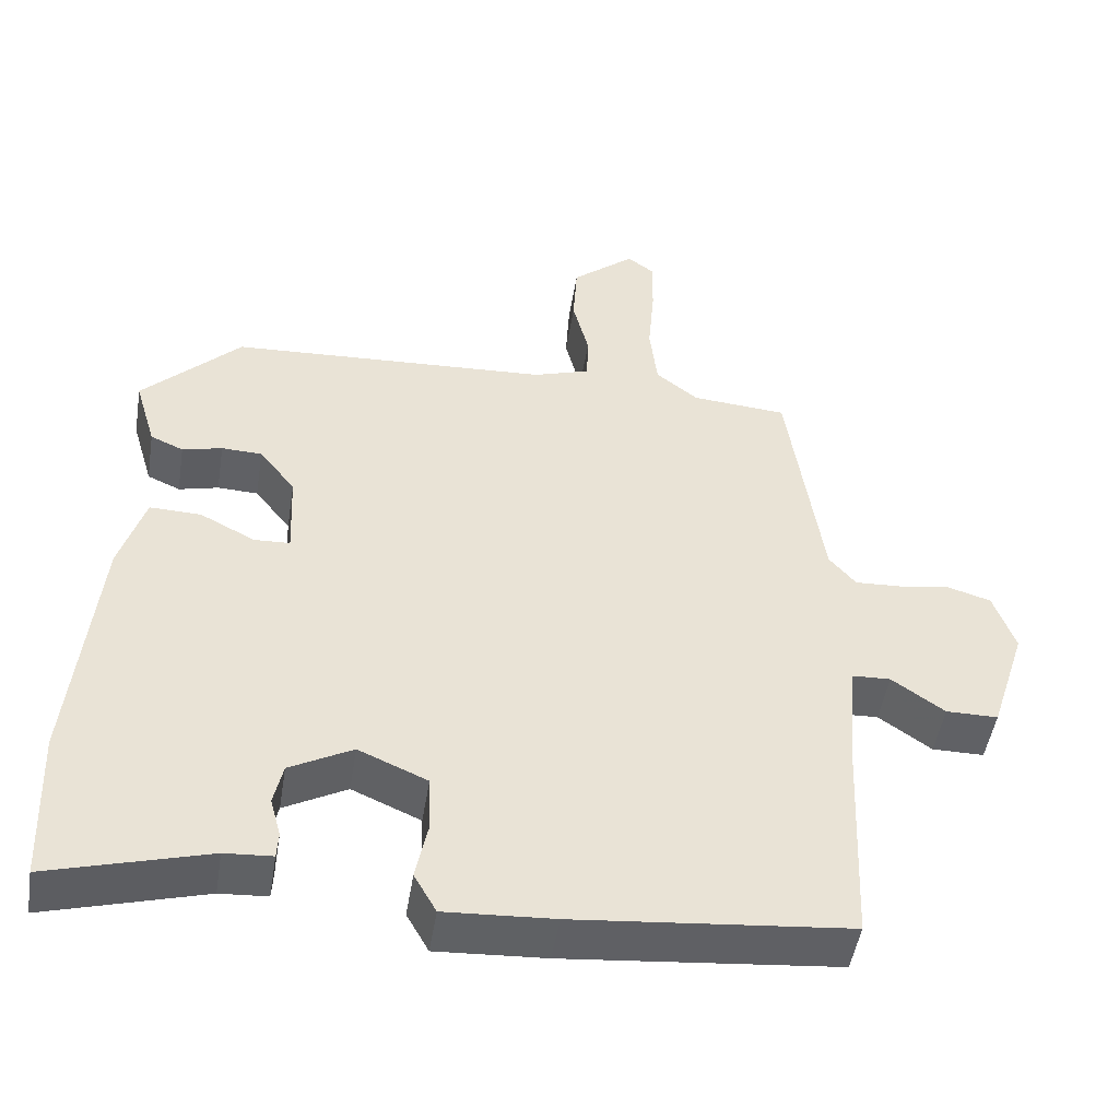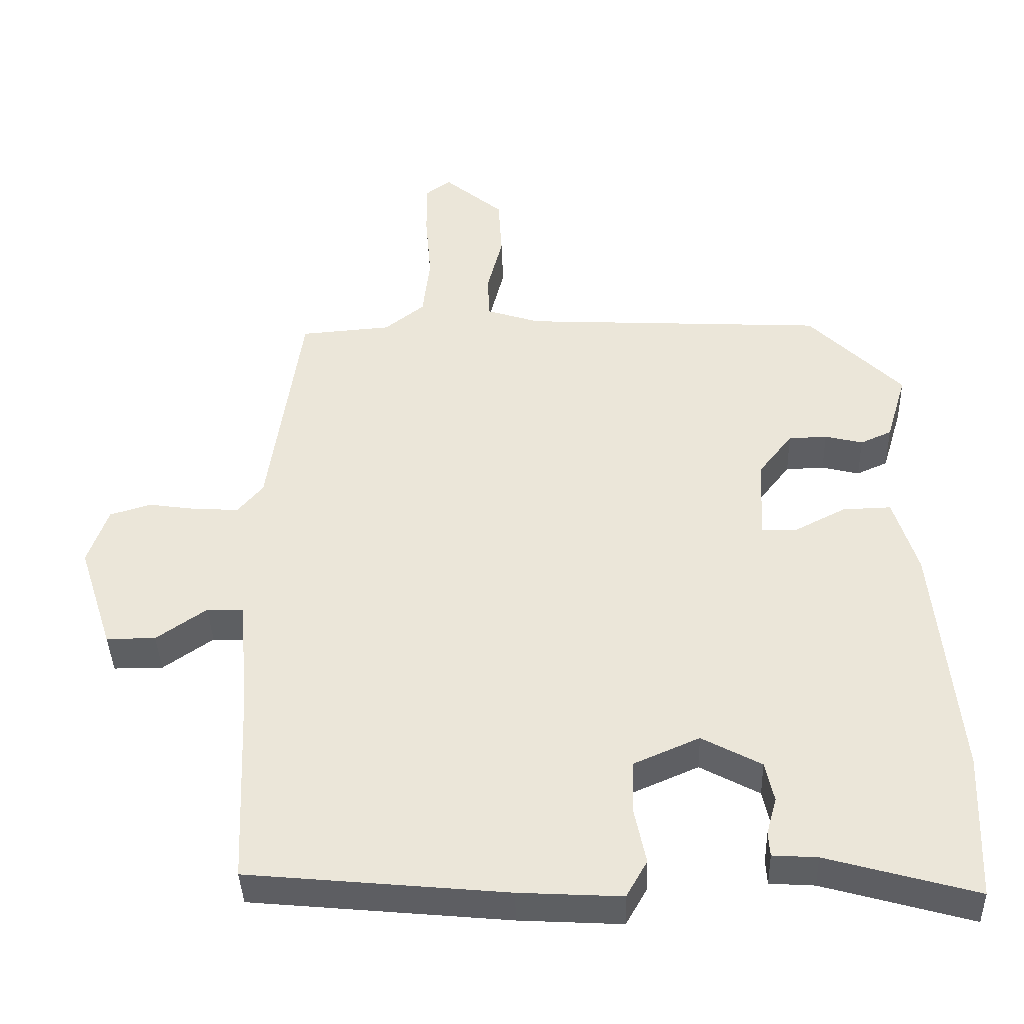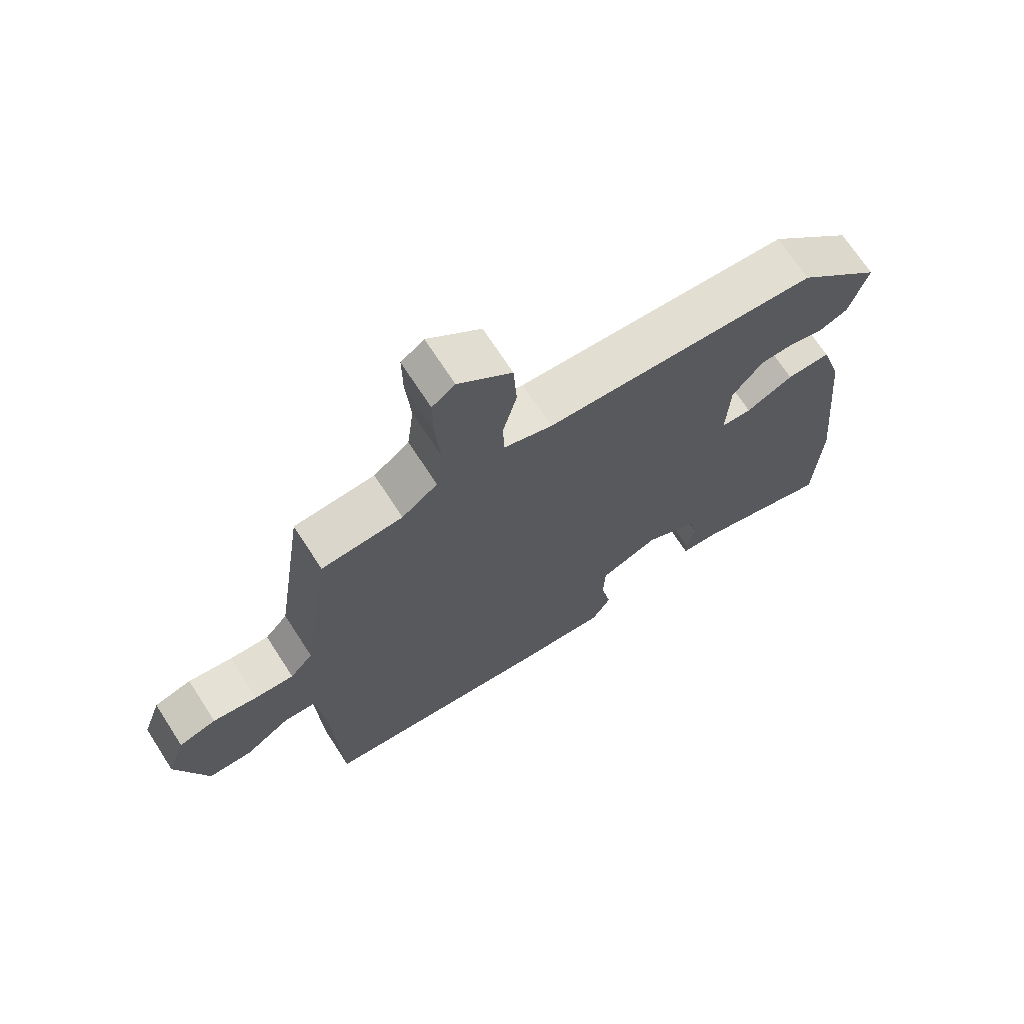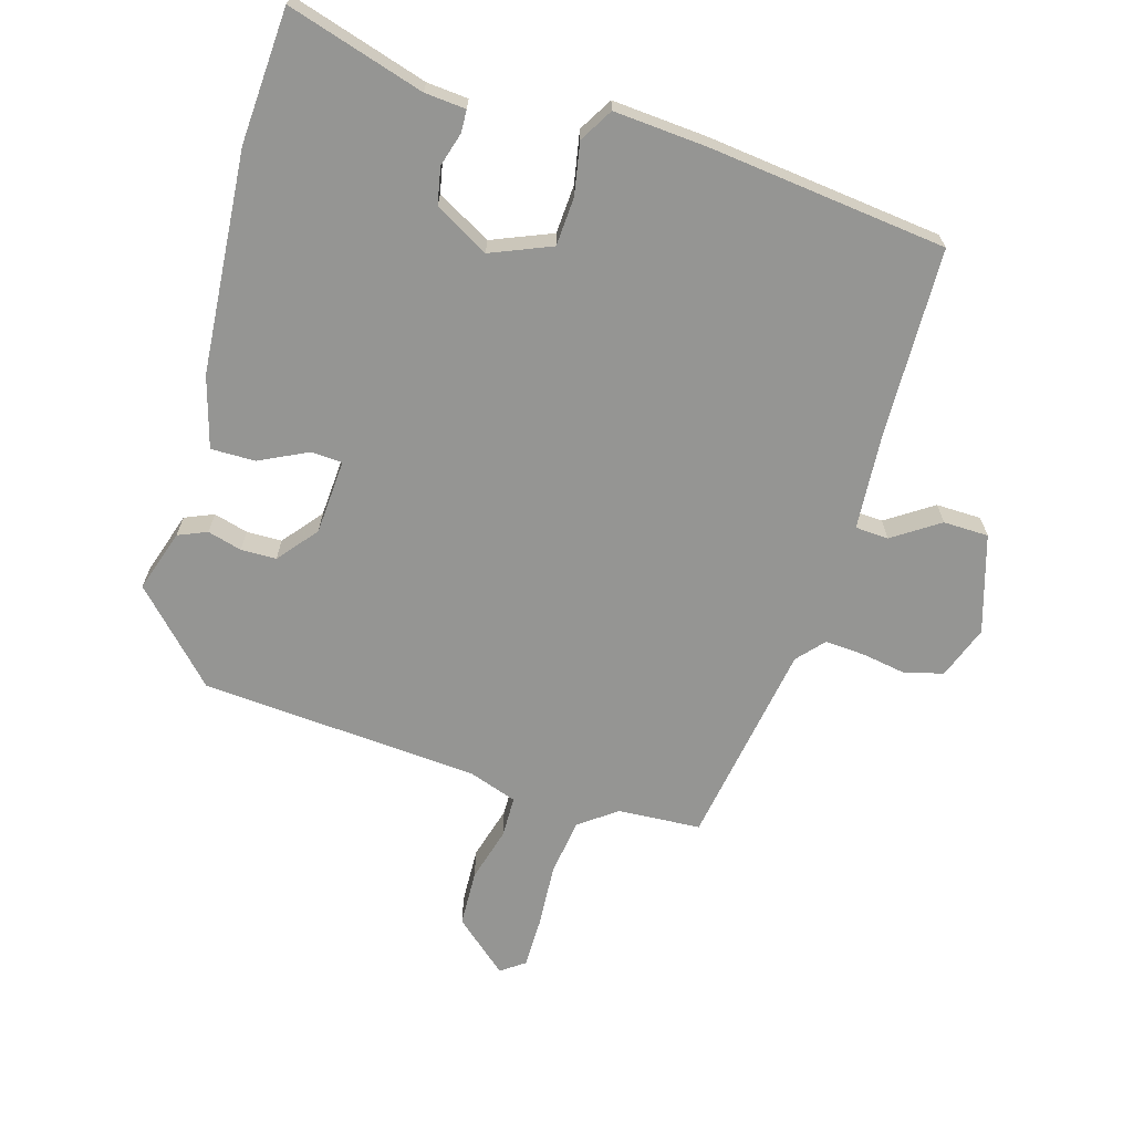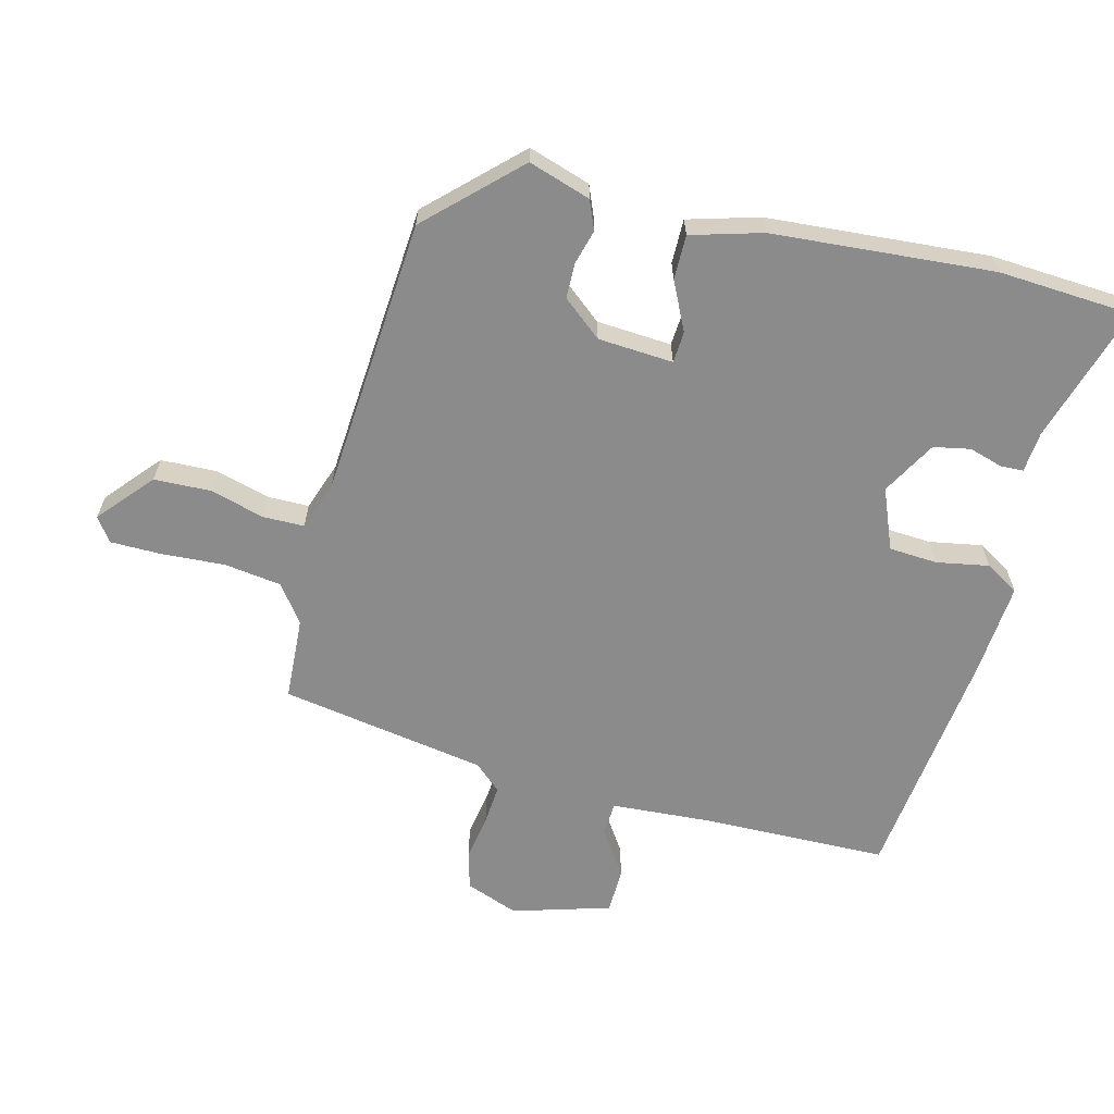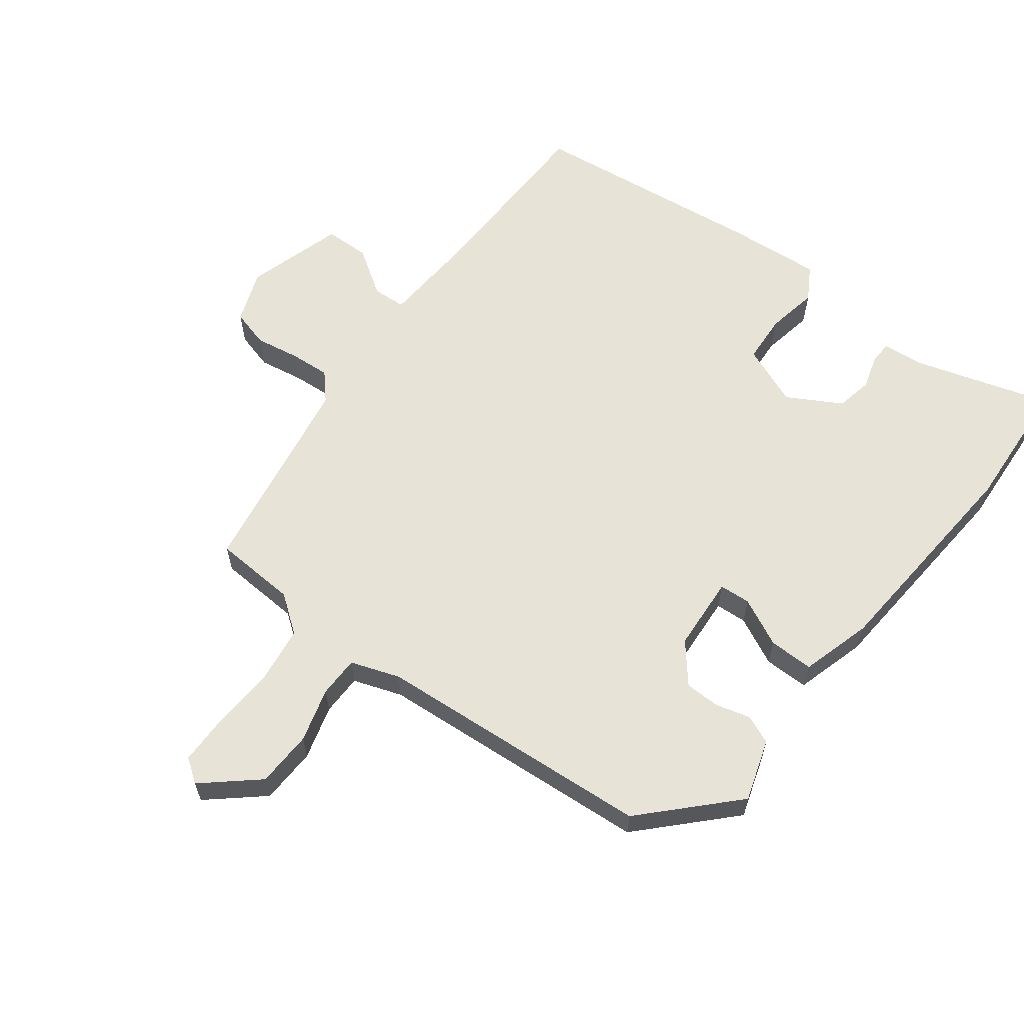
<metadata>
{"format":"obj","ext":"obj","renderer":"f3d","projection":"perspective","resolution":1024,"background":"white","views":[{"elev":-48.6,"azim":170.9,"up":"+Z"},{"elev":-39.7,"azim":1.8,"up":"+Z"},{"elev":69.9,"azim":-32.9,"up":"+Z"},{"elev":-67.3,"azim":162.5,"up":"+Y"},{"elev":-63.8,"azim":74.4,"up":"+Y"},{"elev":61.6,"azim":36.0,"up":"+Y"}]}
</metadata>
<code>
v 0.507 0.07 -0.329
v 0.499 0.07 -0.531
v 0.292 0.07 -0.473
v 0.23 0.07 -0.469
v 0.228 0.07 -0.435
v 0.242 0.07 -0.384
v 0.23 0.07 -0.329
v 0.148 0.07 -0.285
v 0.058 0.07 -0.324
v 0.055 0.07 -0.397
v 0.071 0.07 -0.475
v 0.042 0.07 -0.526
v -0.1 0.07 -0.518
v -0.457 0.07 -0.484
v -0.469 0.07 -0.202
v -0.482 0.07 -0.055
v -0.532 0.07 -0.053
v -0.601 0.07 -0.101
v -0.669 0.07 -0.101
v -0.716 0.07 0.045
v -0.688 0.07 0.125
v -0.631 0.07 0.142
v -0.563 0.07 0.132
v -0.503 0.07 0.129
v -0.468 0.07 0.17
v -0.423 0.07 0.481
v -0.298 0.07 0.491
v -0.243 0.07 0.534
v -0.233 0.07 0.62
v -0.241 0.07 0.716
v -0.242 0.07 0.792
v -0.207 0.07 0.818
v -0.125 0.07 0.75
v -0.12 0.07 0.665
v -0.141 0.07 0.583
v -0.139 0.07 0.521
v -0.065 0.07 0.497
v 0.354 0.07 0.475
v 0.483 0.07 0.347
v 0.455 0.07 0.253
v 0.412 0.07 0.234
v 0.36 0.07 0.247
v 0.307 0.07 0.245
v 0.26 0.07 0.185
v 0.255 0.07 0.072
v 0.302 0.07 0.07
v 0.374 0.07 0.107
v 0.441 0.07 0.109
v 0.474 0.07 0.003
v 0.507 0 -0.329
v 0.499 0 -0.531
v 0.292 0 -0.473
v 0.23 0 -0.469
v 0.228 0 -0.435
v 0.242 0 -0.384
v 0.23 0 -0.329
v 0.148 0 -0.285
v 0.058 0 -0.324
v 0.055 0 -0.397
v 0.071 0 -0.475
v 0.042 0 -0.526
v -0.1 0 -0.518
v -0.457 0 -0.484
v -0.469 0 -0.202
v -0.482 0 -0.055
v -0.532 0 -0.053
v -0.601 0 -0.101
v -0.669 0 -0.101
v -0.716 0 0.045
v -0.688 0 0.125
v -0.631 0 0.142
v -0.563 0 0.132
v -0.503 0 0.129
v -0.468 0 0.17
v -0.423 0 0.481
v -0.298 0 0.491
v -0.243 0 0.534
v -0.233 0 0.62
v -0.241 0 0.716
v -0.242 0 0.792
v -0.207 0 0.818
v -0.125 0 0.75
v -0.12 0 0.665
v -0.141 0 0.583
v -0.139 0 0.521
v -0.065 0 0.497
v 0.354 0 0.475
v 0.483 0 0.347
v 0.455 0 0.253
v 0.412 0 0.234
v 0.36 0 0.247
v 0.307 0 0.245
v 0.26 0 0.185
v 0.255 0 0.072
v 0.302 0 0.07
v 0.374 0 0.107
v 0.441 0 0.109
v 0.474 0 0.003
f 1 2 3
f 49 1 3
f 48 49 3
f 47 48 3
f 46 47 3
f 45 46 3
f 40 41 42
f 39 40 42
f 38 39 42
f 37 38 42
f 36 37 42 43
f 33 34 35
f 32 33 35
f 31 32 35
f 30 31 35
f 29 30 35
f 28 29 35 36
f 36 43 44
f 28 36 44
f 27 28 44
f 21 22 23
f 20 21 23
f 19 20 23
f 18 19 23
f 17 18 23
f 16 17 23 24
f 13 14 15
f 12 13 15
f 11 12 15
f 10 11 15
f 9 10 15 16
f 16 24 25
f 9 16 25
f 8 9 25
f 3 4 5 6
f 45 3 6 7
f 27 44 45
f 26 27 45
f 25 26 45
f 8 25 45
f 7 8 45
f 52 51 50
f 52 50 98
f 52 98 97
f 52 97 96
f 52 96 95
f 52 95 94
f 91 90 89
f 91 89 88
f 91 88 87
f 91 87 86
f 92 91 86 85
f 84 83 82
f 84 82 81
f 84 81 80
f 84 80 79
f 84 79 78
f 85 84 78 77
f 93 92 85
f 93 85 77
f 93 77 76
f 72 71 70
f 72 70 69
f 72 69 68
f 72 68 67
f 72 67 66
f 73 72 66 65
f 64 63 62
f 64 62 61
f 64 61 60
f 64 60 59
f 65 64 59 58
f 74 73 65
f 74 65 58
f 74 58 57
f 55 54 53 52
f 56 55 52 94
f 94 93 76
f 94 76 75
f 94 75 74
f 94 74 57
f 94 57 56
f 1 50 51 2
f 2 51 52 3
f 3 52 53 4
f 4 53 54 5
f 5 54 55 6
f 6 55 56 7
f 7 56 57 8
f 8 57 58 9
f 9 58 59 10
f 10 59 60 11
f 11 60 61 12
f 12 61 62 13
f 13 62 63 14
f 14 63 64 15
f 15 64 65 16
f 16 65 66 17
f 17 66 67 18
f 18 67 68 19
f 19 68 69 20
f 20 69 70 21
f 21 70 71 22
f 22 71 72 23
f 23 72 73 24
f 24 73 74 25
f 25 74 75 26
f 26 75 76 27
f 27 76 77 28
f 28 77 78 29
f 29 78 79 30
f 30 79 80 31
f 31 80 81 32
f 32 81 82 33
f 33 82 83 34
f 34 83 84 35
f 35 84 85 36
f 36 85 86 37
f 37 86 87 38
f 38 87 88 39
f 39 88 89 40
f 40 89 90 41
f 41 90 91 42
f 42 91 92 43
f 43 92 93 44
f 44 93 94 45
f 45 94 95 46
f 46 95 96 47
f 47 96 97 48
f 48 97 98 49
f 49 98 50 1

</code>
